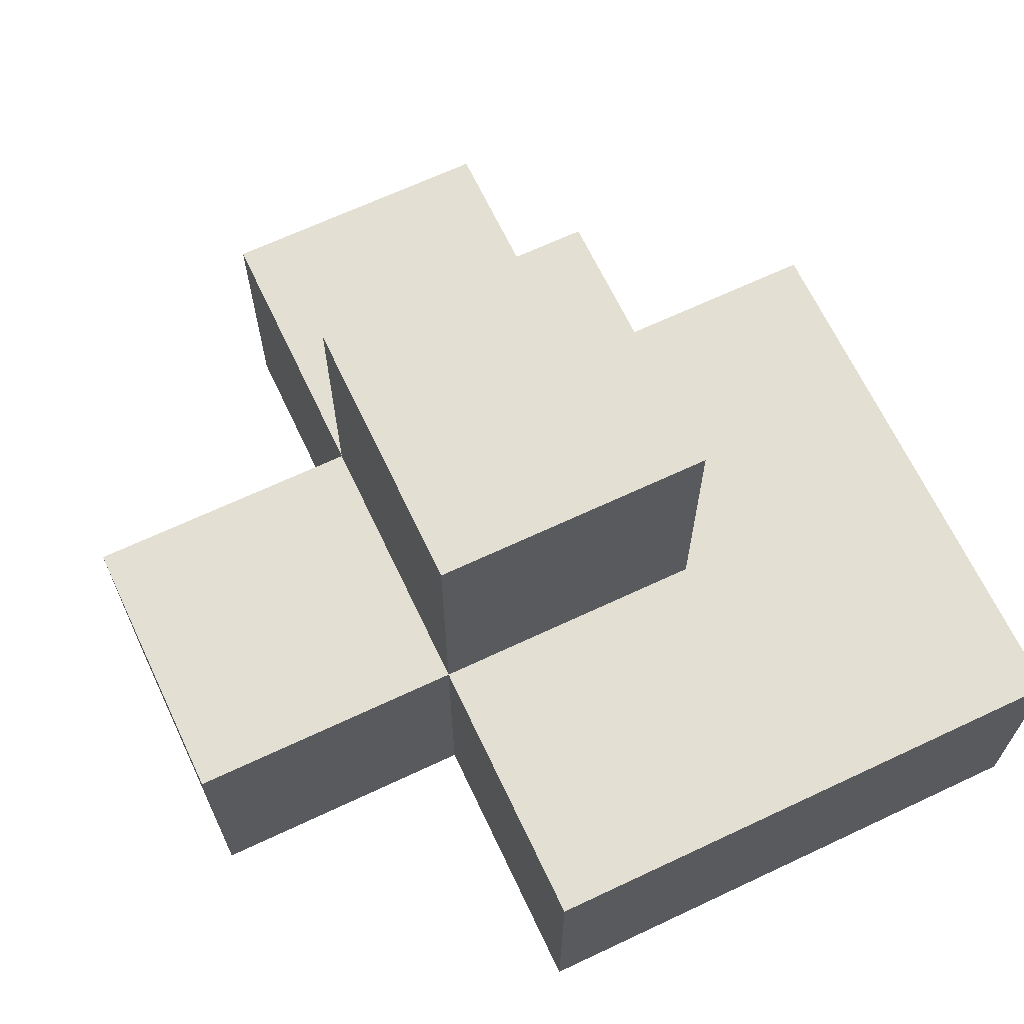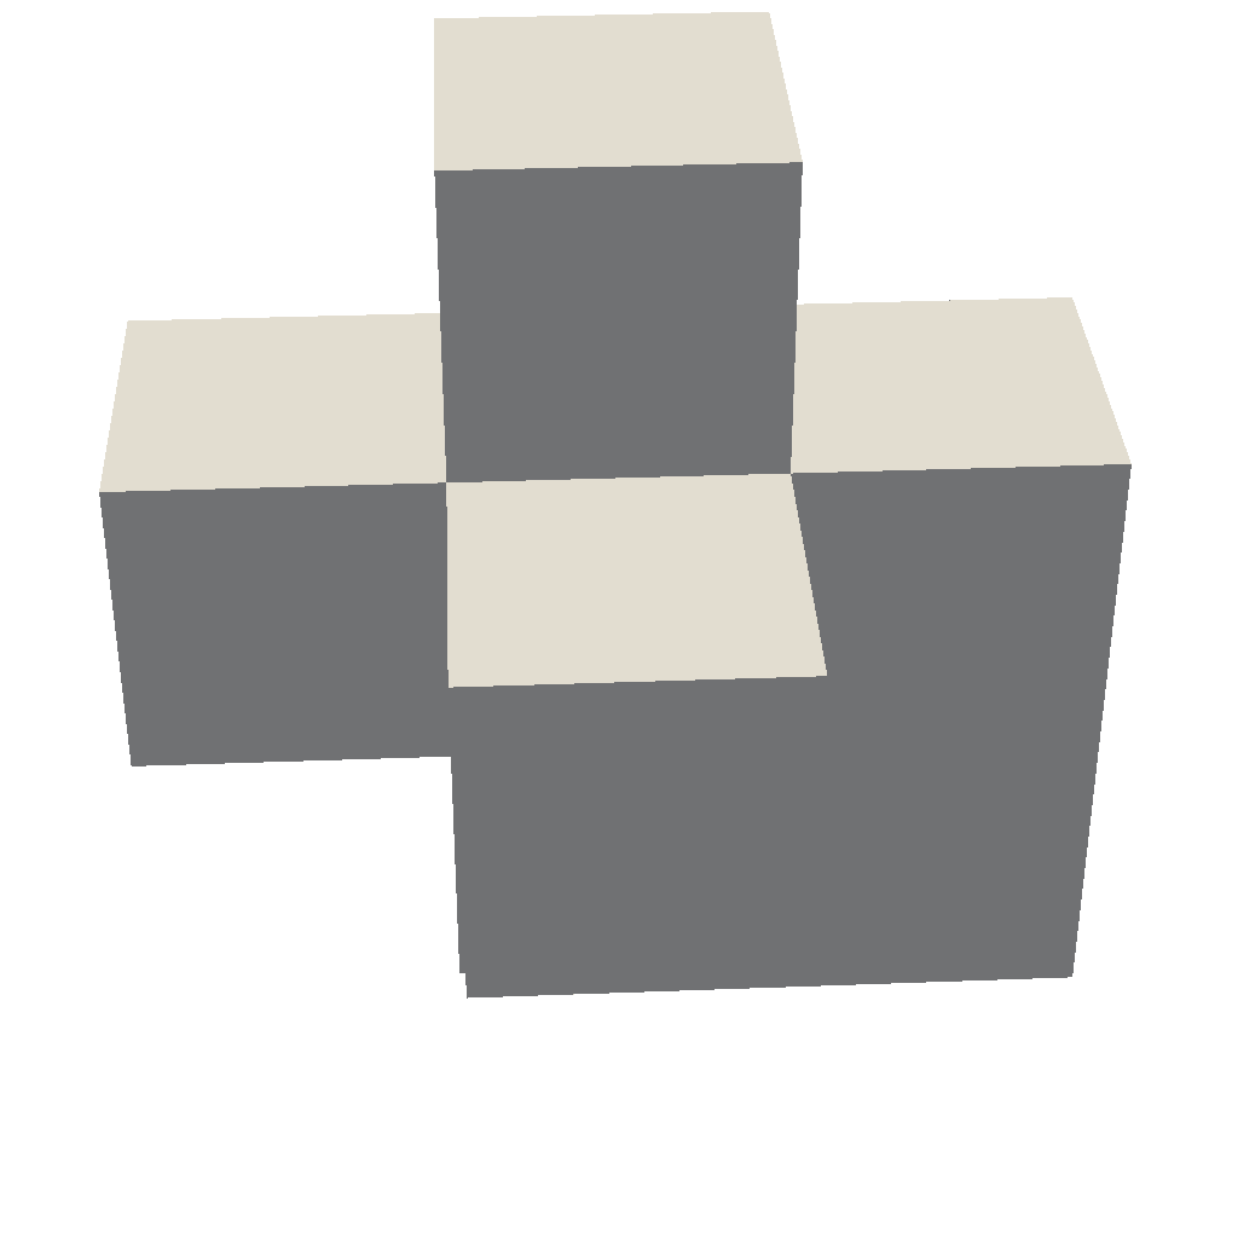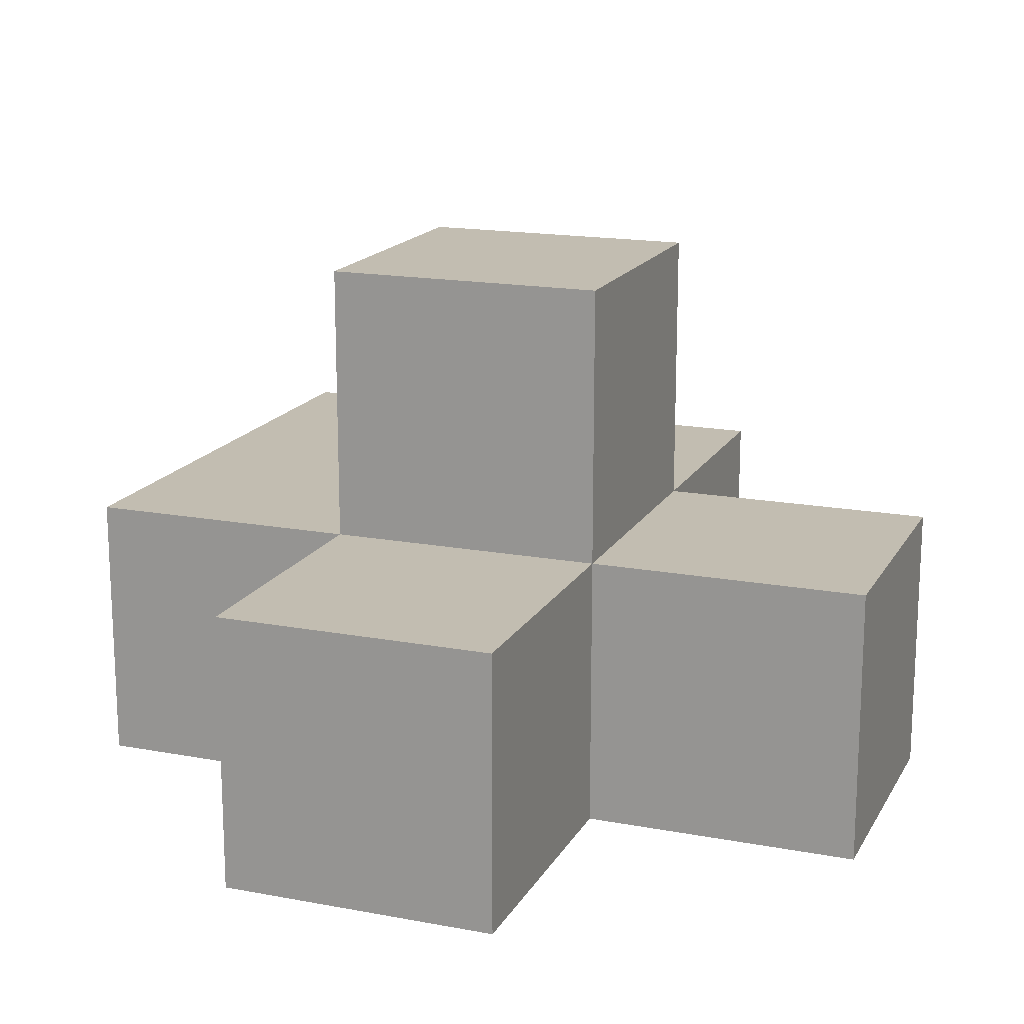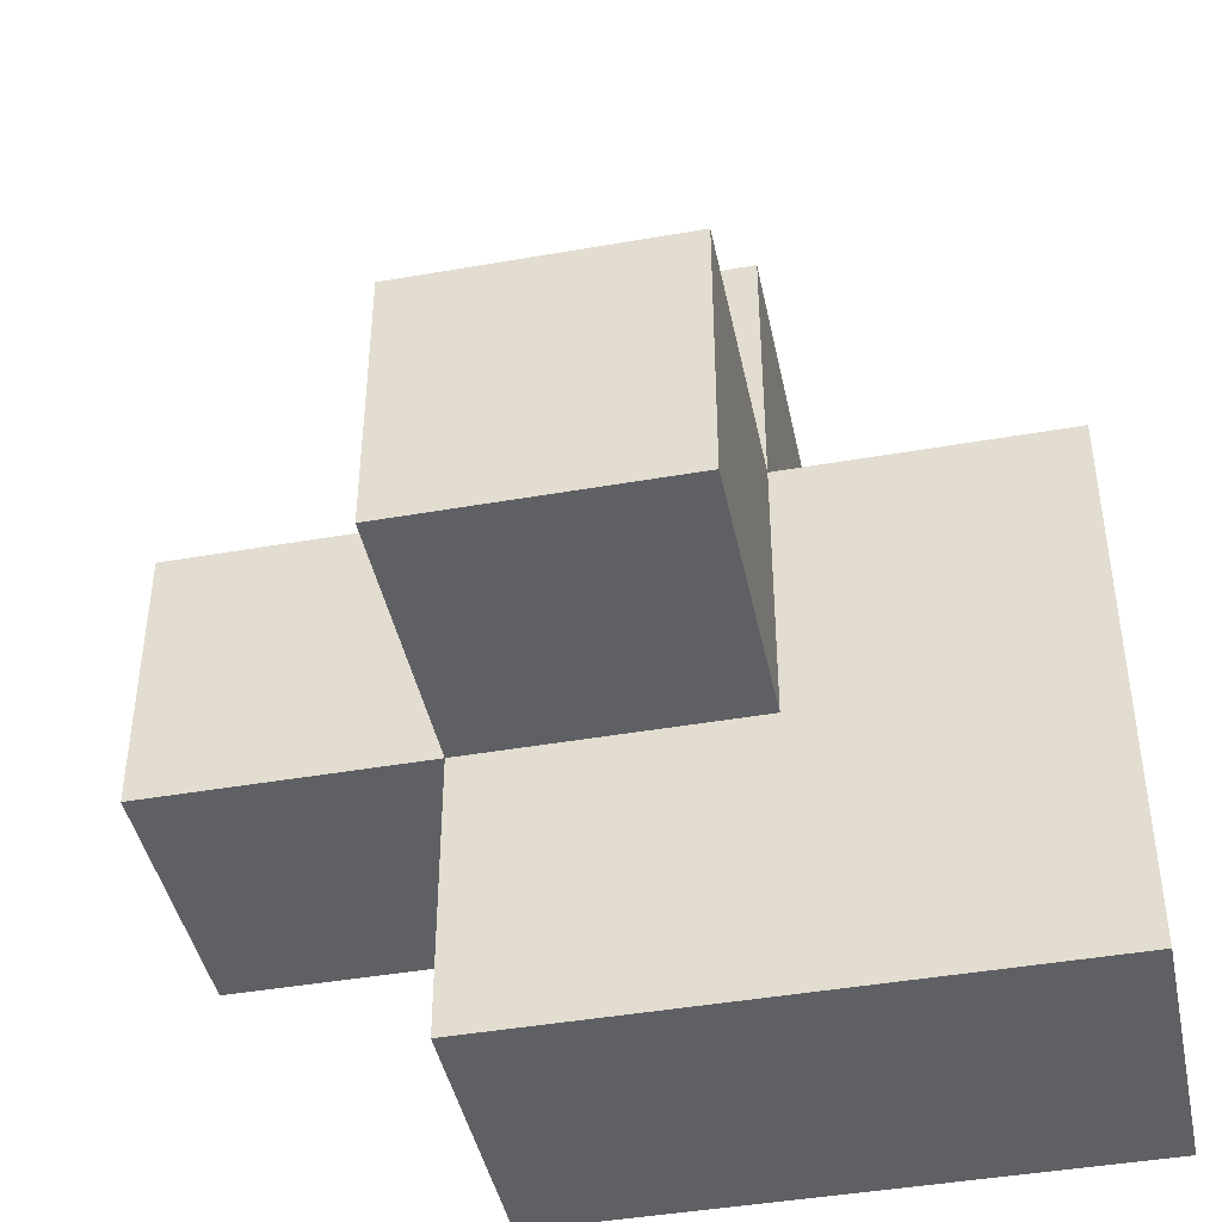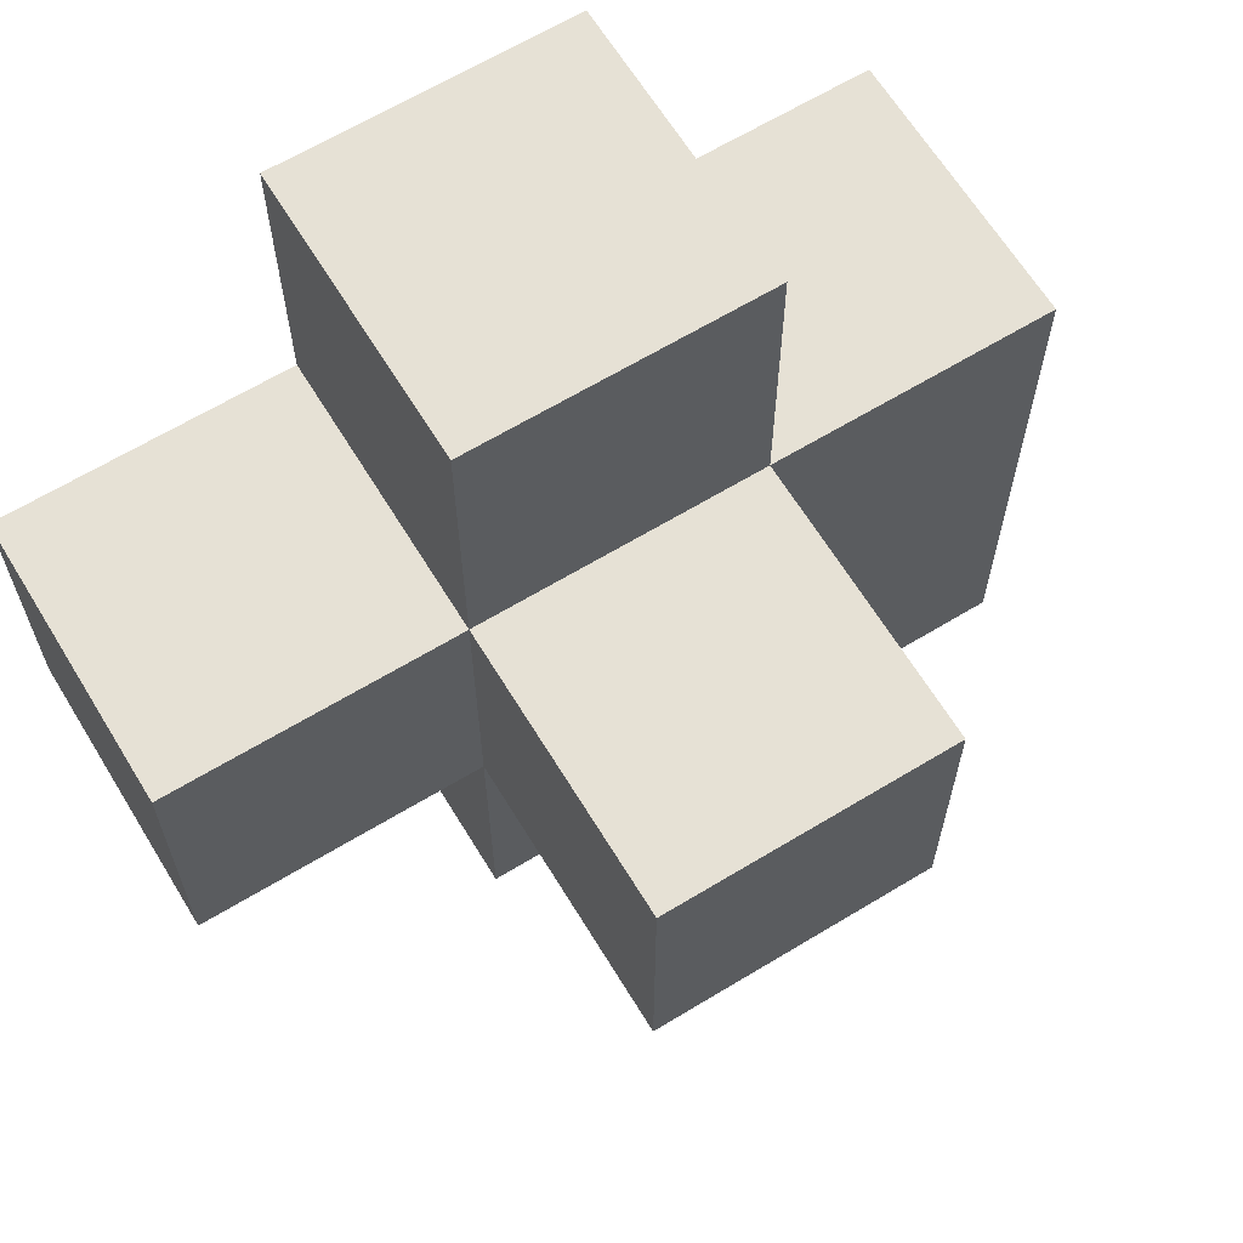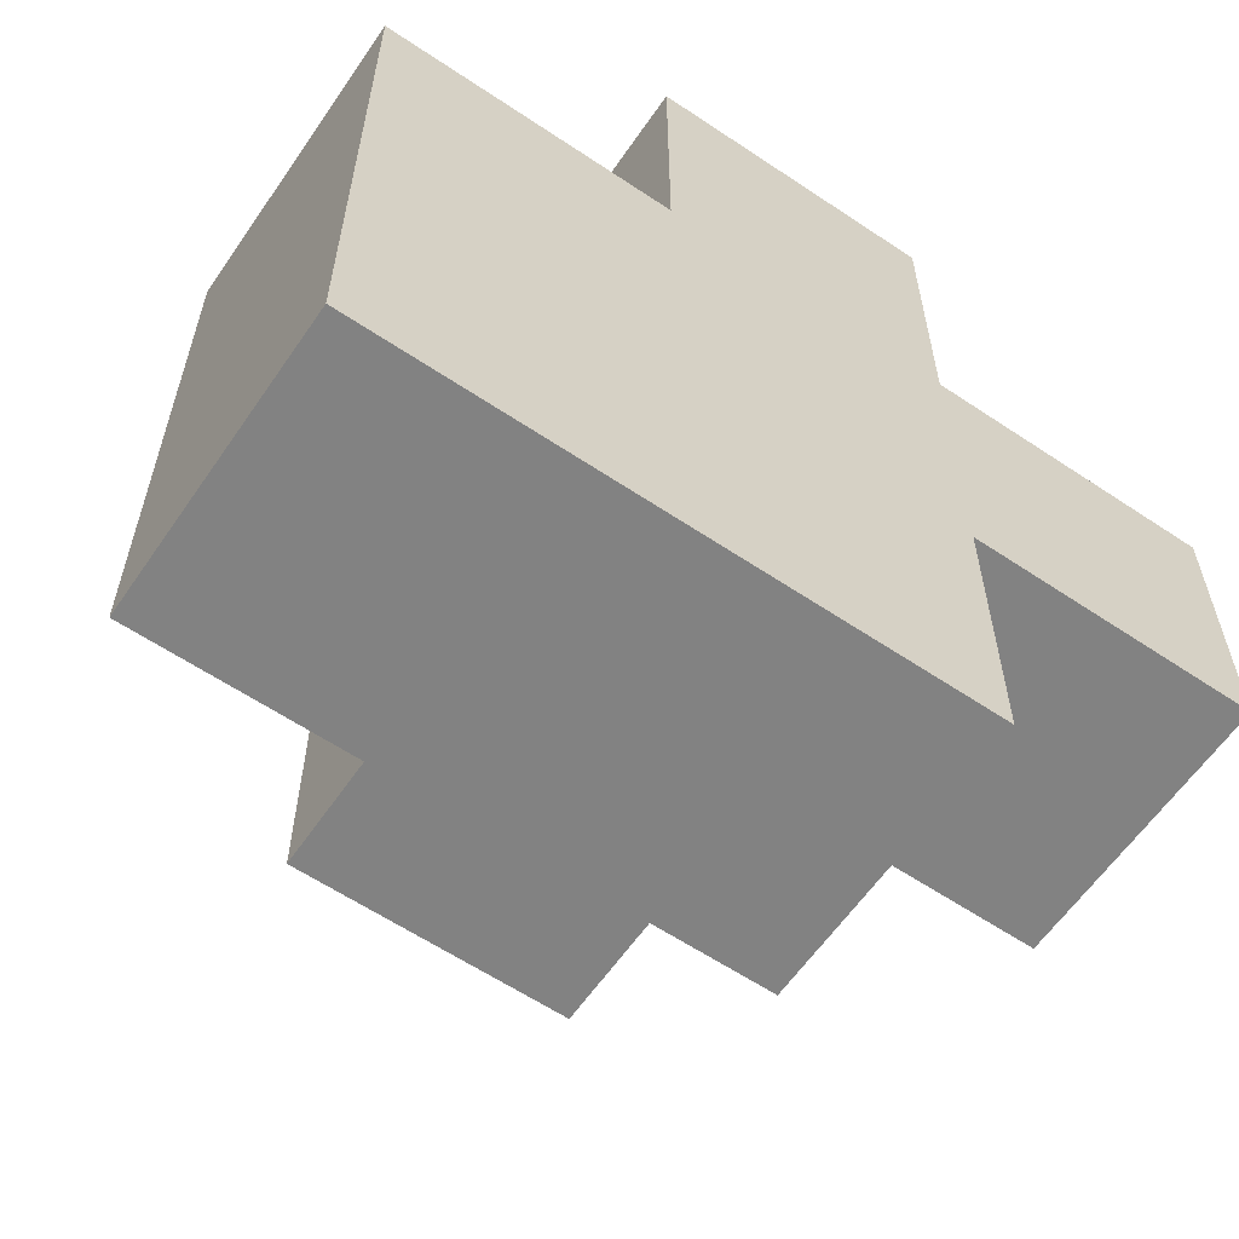
<metadata>
{"format":"obj","ext":"obj","renderer":"f3d","projection":"perspective","resolution":1024,"background":"white","views":[{"elev":66.6,"azim":154.7,"up":"+Y"},{"elev":35.1,"azim":177.1,"up":"+Z"},{"elev":16.8,"azim":20.8,"up":"+Y"},{"elev":-43.3,"azim":-168.3,"up":"+Z"},{"elev":64.8,"azim":148.6,"up":"+Z"},{"elev":-60.7,"azim":-34.4,"up":"+Z"}]}
</metadata>
<code>
g bush-2
v -18 1 52
v -18 1 50
v -18 2 52
v -18 2 50
v -17 1 53
v -17 1 52
v -17 2 53
v -17 2 52
v -17 2 51
v -17 3 52
v -17 3 51
v -16 1 53
v -16 1 52
v -16 1 51
v -16 1 50
v -16 2 53
v -16 2 52
v -16 2 51
v -16 2 50
v -16 3 52
v -16 3 51
v -15 1 52
v -15 1 51
v -15 2 52
v -15 2 51
v -17 1 53
v -17 2 53
v -16 1 53
v -16 2 53
v -18 1 52
v -18 2 52
v -17 1 52
v -17 2 52
v -17 3 52
v -16 1 52
v -16 2 52
v -16 3 52
v -15 1 52
v -15 2 52
v -17 2 51
v -17 3 51
v -16 1 51
v -16 2 51
v -16 3 51
v -15 1 51
v -15 2 51
v -18 1 50
v -18 2 50
v -16 1 50
v -16 2 50
v -17 1 53
v -16 1 53
v -18 1 52
v -17 1 52
v -16 1 52
v -15 1 52
v -16 1 51
v -15 1 51
v -18 1 50
v -16 1 50
v -17 2 53
v -16 2 53
v -18 2 52
v -17 2 52
v -16 2 52
v -15 2 52
v -17 2 51
v -16 2 51
v -15 2 51
v -18 2 50
v -16 2 50
v -17 3 52
v -16 3 52
v -17 3 51
v -16 3 51
f 3 2 1
f 4 2 3
f 7 6 5
f 8 6 7
f 10 9 8
f 11 9 10
f 12 13 16
f 16 13 17
f 14 15 18
f 18 15 19
f 17 18 20
f 20 18 21
f 22 23 24
f 24 23 25
f 28 27 26
f 29 27 28
f 32 31 30
f 33 31 32
f 36 34 33
f 37 34 36
f 38 36 35
f 39 36 38
f 40 41 43
f 43 41 44
f 42 43 45
f 45 43 46
f 47 48 49
f 49 48 50
f 54 52 51
f 55 52 54
f 57 54 53
f 57 56 55
f 57 55 54
f 58 56 57
f 59 57 53
f 60 57 59
f 61 62 64
f 64 62 65
f 63 64 67
f 65 66 68
f 68 66 69
f 63 67 70
f 67 68 70
f 70 68 71
f 72 73 74
f 74 73 75

</code>
